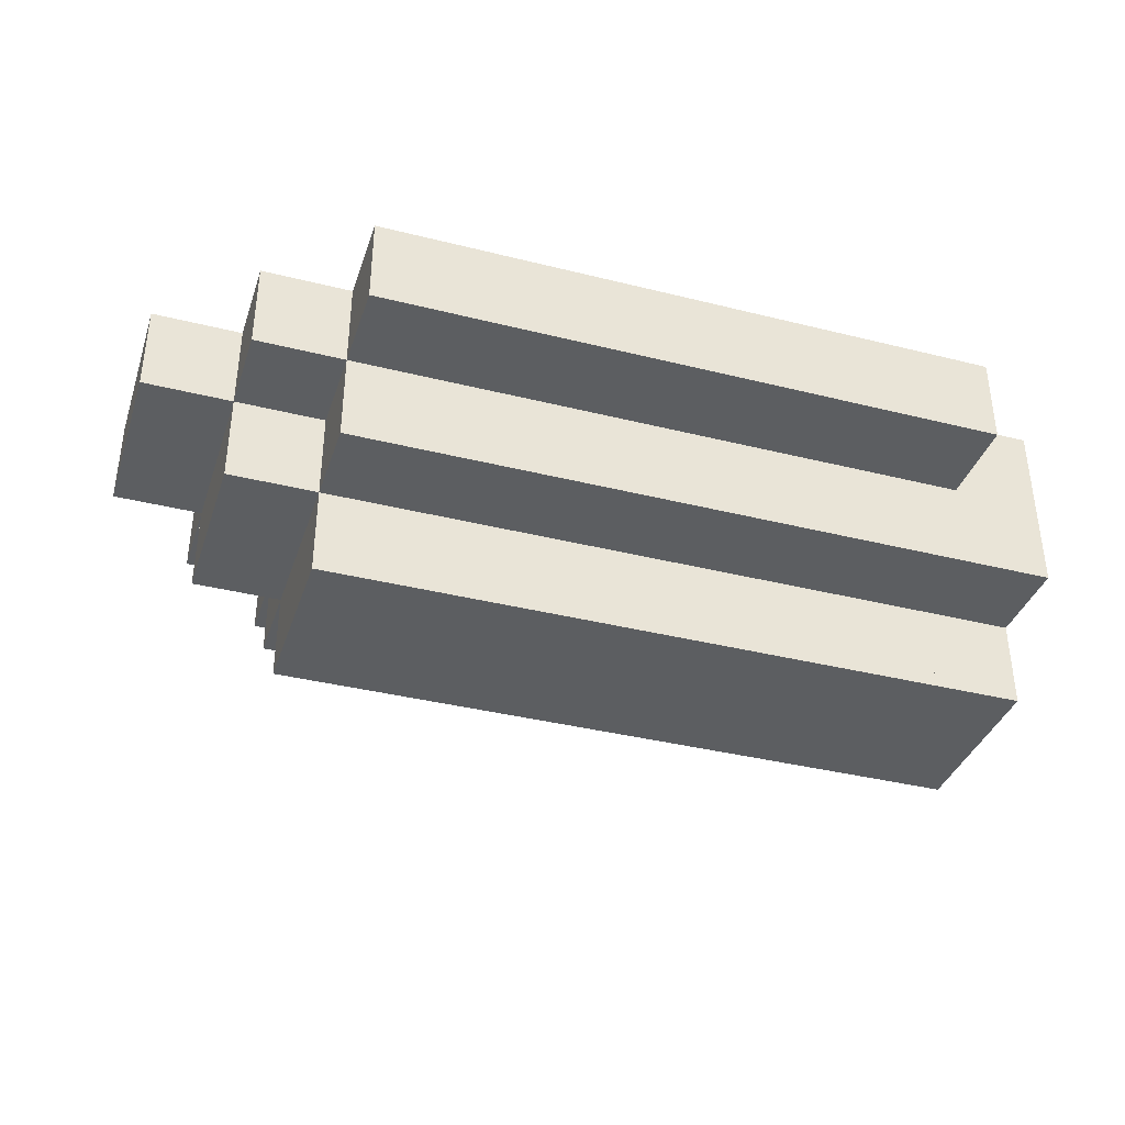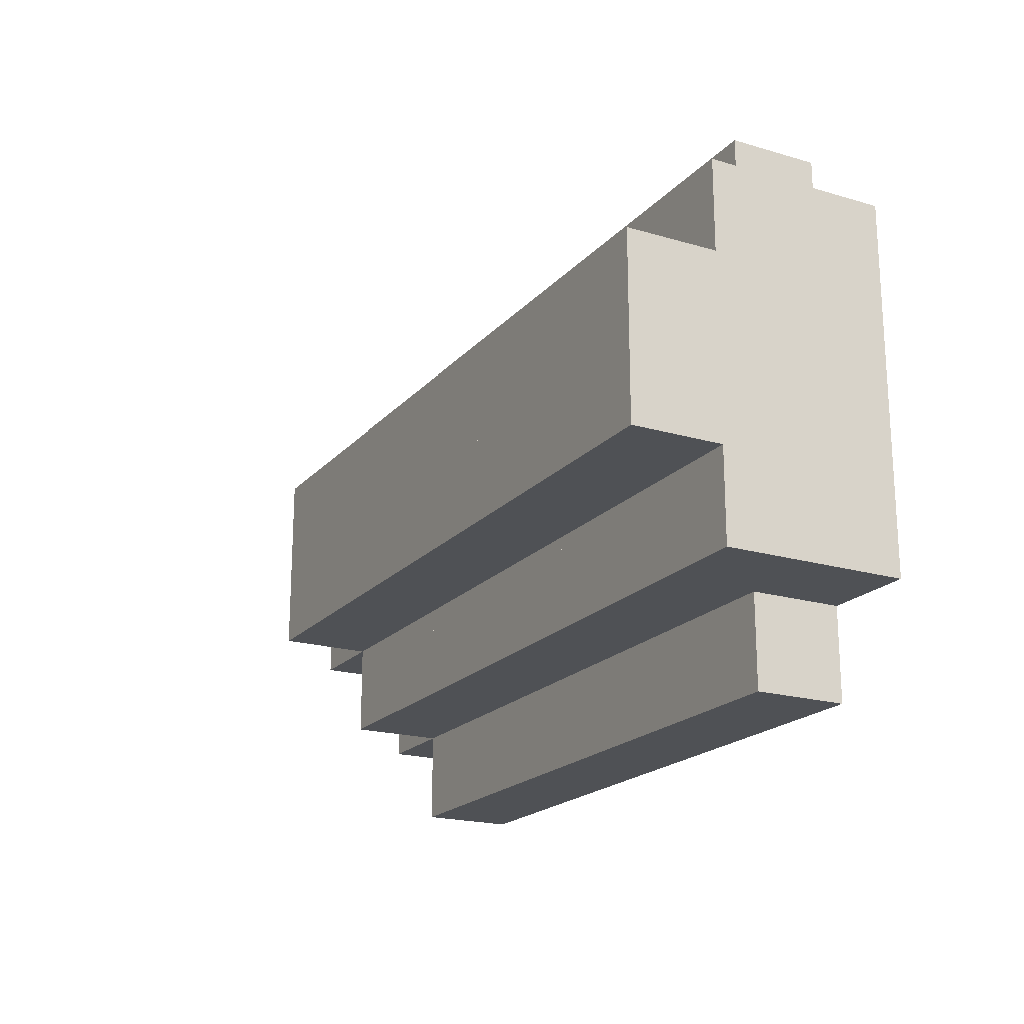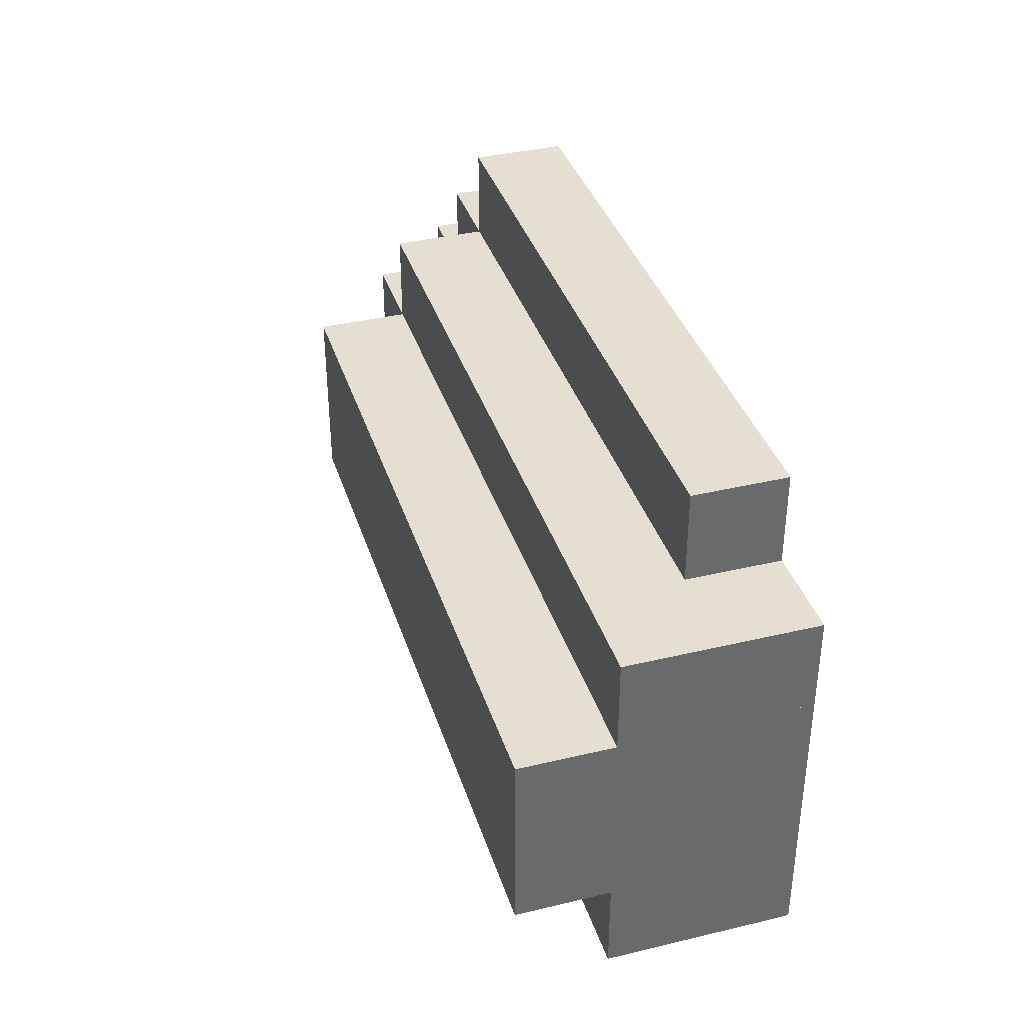
<metadata>
{"format":"obj","ext":"obj","renderer":"f3d","projection":"perspective","resolution":1024,"background":"white","views":[{"elev":-37.3,"azim":-17.8,"up":"+Y"},{"elev":-19.8,"azim":61.4,"up":"+Z"},{"elev":37.4,"azim":73.0,"up":"+Z"}]}
</metadata>
<code>
o boat.001_boat
v -6.966 6.393 -6
v -6.966 3.393 -6
v -6.966 3.393 -9
v -6.966 6.393 -9
v -9.966 6.393 -6
v -9.966 3.393 -6
v -9.966 3.393 -9
v -9.966 6.393 -9
v -9.966 6.393 -3
v -9.966 3.393 -3
v -9.966 3.393 -6
v -9.966 6.393 -6
v -12.97 6.393 -3
v -12.97 3.393 -3
v -12.97 3.393 -6
v -12.97 6.393 -6
v -12.97 6.393 2e-06
v -12.97 3.393 2e-06
v -12.97 3.393 -3
v -12.97 6.393 -3
v -15.97 6.393 2e-06
v -15.97 3.393 2e-06
v -15.97 3.393 -3
v -15.97 6.393 -3
v -12.97 6.393 3
v -12.97 3.393 3
v -12.97 3.393 2e-06
v -12.97 6.393 2e-06
v -15.97 6.393 3
v -15.97 3.393 3
v -15.97 3.393 2e-06
v -15.97 6.393 2e-06
v -9.966 6.393 6
v -9.966 3.393 6
v -9.966 3.393 3
v -9.966 6.393 3
v -12.97 6.393 6
v -12.97 3.393 6
v -12.97 3.393 3
v -12.97 6.393 3
v -6.966 6.393 9
v -6.966 3.393 9
v -6.966 3.393 6
v -6.966 6.393 6
v -9.966 6.393 9
v -9.966 3.393 9
v -9.966 3.393 6
v -9.966 6.393 6
v -9.966 3.393 3
v -9.966 0.3931 3
v -9.966 0.3931 1e-06
v -9.966 3.393 1e-06
v -12.97 3.393 3
v -12.97 0.3931 3
v -12.97 0.3931 2e-06
v -12.97 3.393 2e-06
v -9.966 3.393 1e-06
v -9.966 0.3931 1e-06
v -9.966 0.3931 -3
v -9.966 3.393 -3
v -12.97 3.393 2e-06
v -12.97 0.3931 2e-06
v -12.97 0.3931 -3
v -12.97 3.393 -3
v -6.966 0.3931 1e-06
v -6.966 -2.607 1e-06
v -6.966 -2.607 -3
v -6.966 0.3931 -3
v -9.966 0.3931 1e-06
v -9.966 -2.607 1e-06
v -9.966 -2.607 -3
v -9.966 0.3931 -3
v -6.966 0.3931 3
v -6.966 -2.607 3
v -6.966 -2.607 1e-06
v -6.966 0.3931 1e-06
v -9.966 0.3931 3
v -9.966 -2.607 3
v -9.966 -2.607 1e-06
v -9.966 0.3931 1e-06
v -6.966 3.393 6
v -6.966 0.3931 6
v -6.966 0.3931 3
v -6.966 3.393 3
v -9.966 3.393 6
v -9.966 0.3931 6
v -9.966 0.3931 3
v -9.966 3.393 3
v -6.966 3.393 -3
v -6.966 0.3931 -3
v -6.966 0.3931 -6
v -6.966 3.393 -6
v -9.966 3.393 -3
v -9.966 0.3931 -3
v -9.966 0.3931 -6
v -9.966 3.393 -6
v -3.966 6.393 -6
v -3.966 3.393 -6
v -3.966 3.393 -9
v -3.966 6.393 -9
v -6.966 6.393 -6
v -6.966 3.393 -6
v -6.966 3.393 -9
v -6.966 6.393 -9
v -3.966 6.393 9
v -3.966 3.393 9
v -3.966 3.393 6
v -3.966 6.393 6
v -6.966 6.393 9
v -6.966 3.393 9
v -6.966 3.393 6
v -6.966 6.393 6
v -3.966 0.3931 1e-06
v -3.966 -2.607 1e-06
v -3.966 -2.607 -3
v -3.966 0.3931 -3
v -6.966 0.3931 1e-06
v -6.966 -2.607 1e-06
v -6.966 -2.607 -3
v -6.966 0.3931 -3
v -3.966 0.3931 3
v -3.966 -2.607 3
v -3.966 -2.607 1e-06
v -3.966 0.3931 1e-06
v -6.966 0.3931 3
v -6.966 -2.607 3
v -6.966 -2.607 1e-06
v -6.966 0.3931 1e-06
v -3.966 3.393 6
v -3.966 0.3931 6
v -3.966 0.3931 3
v -3.966 3.393 3
v -6.966 3.393 6
v -6.966 0.3931 6
v -6.966 0.3931 3
v -6.966 3.393 3
v -3.966 3.393 -3
v -3.966 0.3931 -3
v -3.966 0.3931 -6
v -3.966 3.393 -6
v -6.966 3.393 -3
v -6.966 0.3931 -3
v -6.966 0.3931 -6
v -6.966 3.393 -6
v -0.9655 6.393 -6
v -0.9655 3.393 -6
v -0.9655 3.393 -9
v -0.9655 6.393 -9
v -3.966 6.393 -6
v -3.966 3.393 -6
v -3.966 3.393 -9
v -3.966 6.393 -9
v -0.9655 6.393 9
v -0.9655 3.393 9
v -0.9655 3.393 6
v -0.9655 6.393 6
v -3.966 6.393 9
v -3.966 3.393 9
v -3.966 3.393 6
v -3.966 6.393 6
v -0.9655 0.3931 1e-06
v -0.9655 -2.607 1e-06
v -0.9655 -2.607 -3
v -0.9655 0.3931 -3
v -3.966 0.3931 1e-06
v -3.966 -2.607 1e-06
v -3.966 -2.607 -3
v -3.966 0.3931 -3
v -0.9655 0.3931 3
v -0.9655 -2.607 3
v -0.9655 -2.607 1e-06
v -0.9655 0.3931 1e-06
v -3.966 0.3931 3
v -3.966 -2.607 3
v -3.966 -2.607 1e-06
v -3.966 0.3931 1e-06
v -0.9655 3.393 6
v -0.9655 0.3931 6
v -0.9655 0.3931 3
v -0.9655 3.393 3
v -3.966 3.393 6
v -3.966 0.3931 6
v -3.966 0.3931 3
v -3.966 3.393 3
v -0.9655 3.393 -3
v -0.9655 0.3931 -3
v -0.9655 0.3931 -6
v -0.9655 3.393 -6
v -3.966 3.393 -3
v -3.966 0.3931 -3
v -3.966 0.3931 -6
v -3.966 3.393 -6
v 2.034 6.393 -6
v 2.034 3.393 -6
v 2.034 3.393 -9
v 2.034 6.393 -9
v -0.9655 6.393 -6
v -0.9655 3.393 -6
v -0.9655 3.393 -9
v -0.9655 6.393 -9
v 2.034 6.393 9
v 2.034 3.393 9
v 2.034 3.393 6
v 2.034 6.393 6
v -0.9655 6.393 9
v -0.9655 3.393 9
v -0.9655 3.393 6
v -0.9655 6.393 6
v 2.034 0.3931 0
v 2.034 -2.607 0
v 2.034 -2.607 -3
v 2.034 0.3931 -3
v -0.9655 0.3931 1e-06
v -0.9655 -2.607 1e-06
v -0.9655 -2.607 -3
v -0.9655 0.3931 -3
v 2.034 0.3931 3
v 2.034 -2.607 3
v 2.034 -2.607 0
v 2.034 0.3931 0
v -0.9655 0.3931 3
v -0.9655 -2.607 3
v -0.9655 -2.607 1e-06
v -0.9655 0.3931 1e-06
v 2.034 3.393 6
v 2.034 0.3931 6
v 2.034 0.3931 3
v 2.034 3.393 3
v -0.9655 3.393 6
v -0.9655 0.3931 6
v -0.9655 0.3931 3
v -0.9655 3.393 3
v 2.034 3.393 -3
v 2.034 0.3931 -3
v 2.034 0.3931 -6
v 2.034 3.393 -6
v -0.9655 3.393 -3
v -0.9655 0.3931 -3
v -0.9655 0.3931 -6
v -0.9655 3.393 -6
v 5.034 6.393 -6
v 5.034 3.393 -6
v 5.034 3.393 -9
v 5.034 6.393 -9
v 2.034 6.393 -6
v 2.034 3.393 -6
v 2.034 3.393 -9
v 2.034 6.393 -9
v 5.034 6.393 9
v 5.034 3.393 9
v 5.034 3.393 6
v 5.034 6.393 6
v 2.034 6.393 9
v 2.034 3.393 9
v 2.034 3.393 6
v 2.034 6.393 6
v 5.034 0.3931 0
v 5.034 -2.607 0
v 5.034 -2.607 -3
v 5.034 0.3931 -3
v 2.034 0.3931 0
v 2.034 -2.607 0
v 2.034 -2.607 -3
v 2.034 0.3931 -3
v 5.034 0.3931 3
v 5.034 -2.607 3
v 5.034 -2.607 0
v 5.034 0.3931 0
v 2.034 0.3931 3
v 2.034 -2.607 3
v 2.034 -2.607 0
v 2.034 0.3931 0
v 5.034 3.393 6
v 5.034 0.3931 6
v 5.034 0.3931 3
v 5.034 3.393 3
v 2.034 3.393 6
v 2.034 0.3931 6
v 2.034 0.3931 3
v 2.034 3.393 3
v 5.034 3.393 -3
v 5.034 0.3931 -3
v 5.034 0.3931 -6
v 5.034 3.393 -6
v 2.034 3.393 -3
v 2.034 0.3931 -3
v 2.034 0.3931 -6
v 2.034 3.393 -6
v 8.034 6.393 -6
v 8.034 3.393 -6
v 8.034 3.393 -9
v 8.034 6.393 -9
v 5.034 6.393 -6
v 5.034 3.393 -6
v 5.034 3.393 -9
v 5.034 6.393 -9
v 8.034 6.393 9
v 8.034 3.393 9
v 8.034 3.393 6
v 8.034 6.393 6
v 5.034 6.393 9
v 5.034 3.393 9
v 5.034 3.393 6
v 5.034 6.393 6
v 8.034 0.3931 -0
v 8.034 -2.607 -0
v 8.034 -2.607 -3
v 8.034 0.3931 -3
v 5.034 0.3931 0
v 5.034 -2.607 0
v 5.034 -2.607 -3
v 5.034 0.3931 -3
v 8.034 0.3931 3
v 8.034 -2.607 3
v 8.034 -2.607 -0
v 8.034 0.3931 -0
v 5.034 0.3931 3
v 5.034 -2.607 3
v 5.034 -2.607 0
v 5.034 0.3931 0
v 8.034 3.393 6
v 8.034 0.3931 6
v 8.034 0.3931 3
v 8.034 3.393 3
v 5.034 3.393 6
v 5.034 0.3931 6
v 5.034 0.3931 3
v 5.034 3.393 3
v 8.034 3.393 -3
v 8.034 0.3931 -3
v 8.034 0.3931 -6
v 8.034 3.393 -6
v 5.034 3.393 -3
v 5.034 0.3931 -3
v 5.034 0.3931 -6
v 5.034 3.393 -6
v 11.03 6.393 -6
v 11.03 3.393 -6
v 11.03 3.393 -9
v 11.03 6.393 -9
v 8.034 6.393 -6
v 8.034 3.393 -6
v 8.034 3.393 -9
v 8.034 6.393 -9
v 11.03 6.393 9
v 11.03 3.393 9
v 11.03 3.393 6
v 11.03 6.393 6
v 8.034 6.393 9
v 8.034 3.393 9
v 8.034 3.393 6
v 8.034 6.393 6
v 11.03 0.3931 -0
v 11.03 -2.607 -0
v 11.03 -2.607 -3
v 11.03 0.3931 -3
v 8.034 0.3931 -0
v 8.034 -2.607 -0
v 8.034 -2.607 -3
v 8.034 0.3931 -3
v 11.03 0.3931 3
v 11.03 -2.607 3
v 11.03 -2.607 -0
v 11.03 0.3931 -0
v 8.034 0.3931 3
v 8.034 -2.607 3
v 8.034 -2.607 -0
v 8.034 0.3931 -0
v 11.03 3.393 6
v 11.03 0.3931 6
v 11.03 0.3931 3
v 11.03 3.393 3
v 8.034 3.393 6
v 8.034 0.3931 6
v 8.034 0.3931 3
v 8.034 3.393 3
v 11.03 3.393 -3
v 11.03 0.3931 -3
v 11.03 0.3931 -6
v 11.03 3.393 -6
v 8.034 3.393 -3
v 8.034 0.3931 -3
v 8.034 0.3931 -6
v 8.034 3.393 -6
v 14.03 6.393 -3
v 14.03 3.393 -3
v 14.03 3.393 -6
v 14.03 6.393 -6
v 11.03 6.393 -3
v 11.03 3.393 -3
v 11.03 3.393 -6
v 11.03 6.393 -6
v 14.03 6.393 -0
v 14.03 3.393 -0
v 14.03 3.393 -3
v 14.03 6.393 -3
v 11.03 6.393 -0
v 11.03 3.393 -0
v 11.03 3.393 -3
v 11.03 6.393 -3
v 14.03 6.393 3
v 14.03 3.393 3
v 14.03 3.393 -0
v 14.03 6.393 -0
v 11.03 6.393 3
v 11.03 3.393 3
v 11.03 3.393 -0
v 11.03 6.393 -0
v 14.03 6.393 6
v 14.03 3.393 6
v 14.03 3.393 3
v 14.03 6.393 3
v 11.03 6.393 6
v 11.03 3.393 6
v 11.03 3.393 3
v 11.03 6.393 3
v 14.03 3.393 -3
v 14.03 0.3931 -3
v 14.03 0.3931 -6
v 14.03 3.393 -6
v 11.03 3.393 -3
v 11.03 0.3931 -3
v 11.03 0.3931 -6
v 11.03 3.393 -6
v 14.03 3.393 -0
v 14.03 0.3931 -0
v 14.03 0.3931 -3
v 14.03 3.393 -3
v 11.03 3.393 -0
v 11.03 0.3931 -0
v 11.03 0.3931 -3
v 11.03 3.393 -3
v 14.03 3.393 3
v 14.03 0.3931 3
v 14.03 0.3931 -0
v 14.03 3.393 -0
v 11.03 3.393 3
v 11.03 0.3931 3
v 11.03 0.3931 -0
v 11.03 3.393 -0
v 14.03 3.393 6
v 14.03 0.3931 6
v 14.03 0.3931 3
v 14.03 3.393 3
v 11.03 3.393 6
v 11.03 0.3931 6
v 11.03 0.3931 3
v 11.03 3.393 3
v 14.03 0.3931 -0
v 14.03 -2.607 -0
v 14.03 -2.607 -3
v 14.03 0.3931 -3
v 11.03 0.3931 -0
v 11.03 -2.607 -0
v 11.03 -2.607 -3
v 11.03 0.3931 -3
v 14.03 0.3931 3
v 14.03 -2.607 3
v 14.03 -2.607 -0
v 14.03 0.3931 -0
v 11.03 0.3931 3
v 11.03 -2.607 3
v 11.03 -2.607 -0
v 11.03 0.3931 -0
f 5 8 7 6
f 3 7 8 4
f 5 1 4 8
f 6 2 1 5
f 7 3 2 6
f 4 1 2 3
f 13 16 15 14
f 11 15 16 12
f 13 9 12 16
f 14 10 9 13
f 15 11 10 14
f 12 9 10 11
f 21 24 23 22
f 19 23 24 20
f 21 17 20 24
f 22 18 17 21
f 23 19 18 22
f 20 17 18 19
f 29 32 31 30
f 27 31 32 28
f 29 25 28 32
f 30 26 25 29
f 31 27 26 30
f 28 25 26 27
f 37 40 39 38
f 35 39 40 36
f 37 33 36 40
f 38 34 33 37
f 39 35 34 38
f 36 33 34 35
f 45 48 47 46
f 43 47 48 44
f 45 41 44 48
f 46 42 41 45
f 47 43 42 46
f 44 41 42 43
f 53 56 55 54
f 51 55 56 52
f 53 49 52 56
f 54 50 49 53
f 55 51 50 54
f 52 49 50 51
f 61 64 63 62
f 59 63 64 60
f 61 57 60 64
f 62 58 57 61
f 63 59 58 62
f 60 57 58 59
f 69 72 71 70
f 67 71 72 68
f 69 65 68 72
f 70 66 65 69
f 71 67 66 70
f 68 65 66 67
f 77 80 79 78
f 75 79 80 76
f 77 73 76 80
f 78 74 73 77
f 79 75 74 78
f 76 73 74 75
f 85 88 87 86
f 83 87 88 84
f 85 81 84 88
f 86 82 81 85
f 87 83 82 86
f 84 81 82 83
f 93 96 95 94
f 91 95 96 92
f 93 89 92 96
f 94 90 89 93
f 95 91 90 94
f 92 89 90 91
f 101 104 103 102
f 99 103 104 100
f 101 97 100 104
f 102 98 97 101
f 103 99 98 102
f 100 97 98 99
f 109 112 111 110
f 107 111 112 108
f 109 105 108 112
f 110 106 105 109
f 111 107 106 110
f 108 105 106 107
f 117 120 119 118
f 115 119 120 116
f 117 113 116 120
f 118 114 113 117
f 119 115 114 118
f 116 113 114 115
f 125 128 127 126
f 123 127 128 124
f 125 121 124 128
f 126 122 121 125
f 127 123 122 126
f 124 121 122 123
f 133 136 135 134
f 131 135 136 132
f 133 129 132 136
f 134 130 129 133
f 135 131 130 134
f 132 129 130 131
f 141 144 143 142
f 139 143 144 140
f 141 137 140 144
f 142 138 137 141
f 143 139 138 142
f 140 137 138 139
f 149 152 151 150
f 147 151 152 148
f 149 145 148 152
f 150 146 145 149
f 151 147 146 150
f 148 145 146 147
f 157 160 159 158
f 155 159 160 156
f 157 153 156 160
f 158 154 153 157
f 159 155 154 158
f 156 153 154 155
f 165 168 167 166
f 163 167 168 164
f 165 161 164 168
f 166 162 161 165
f 167 163 162 166
f 164 161 162 163
f 173 176 175 174
f 171 175 176 172
f 173 169 172 176
f 174 170 169 173
f 175 171 170 174
f 172 169 170 171
f 181 184 183 182
f 179 183 184 180
f 181 177 180 184
f 182 178 177 181
f 183 179 178 182
f 180 177 178 179
f 189 192 191 190
f 187 191 192 188
f 189 185 188 192
f 190 186 185 189
f 191 187 186 190
f 188 185 186 187
f 197 200 199 198
f 195 199 200 196
f 197 193 196 200
f 198 194 193 197
f 199 195 194 198
f 196 193 194 195
f 205 208 207 206
f 203 207 208 204
f 205 201 204 208
f 206 202 201 205
f 207 203 202 206
f 204 201 202 203
f 213 216 215 214
f 211 215 216 212
f 213 209 212 216
f 214 210 209 213
f 215 211 210 214
f 212 209 210 211
f 221 224 223 222
f 219 223 224 220
f 221 217 220 224
f 222 218 217 221
f 223 219 218 222
f 220 217 218 219
f 229 232 231 230
f 227 231 232 228
f 229 225 228 232
f 230 226 225 229
f 231 227 226 230
f 228 225 226 227
f 237 240 239 238
f 235 239 240 236
f 237 233 236 240
f 238 234 233 237
f 239 235 234 238
f 236 233 234 235
f 245 248 247 246
f 243 247 248 244
f 245 241 244 248
f 246 242 241 245
f 247 243 242 246
f 244 241 242 243
f 253 256 255 254
f 251 255 256 252
f 253 249 252 256
f 254 250 249 253
f 255 251 250 254
f 252 249 250 251
f 261 264 263 262
f 259 263 264 260
f 261 257 260 264
f 262 258 257 261
f 263 259 258 262
f 260 257 258 259
f 269 272 271 270
f 267 271 272 268
f 269 265 268 272
f 270 266 265 269
f 271 267 266 270
f 268 265 266 267
f 277 280 279 278
f 275 279 280 276
f 277 273 276 280
f 278 274 273 277
f 279 275 274 278
f 276 273 274 275
f 285 288 287 286
f 283 287 288 284
f 285 281 284 288
f 286 282 281 285
f 287 283 282 286
f 284 281 282 283
f 293 296 295 294
f 291 295 296 292
f 293 289 292 296
f 294 290 289 293
f 295 291 290 294
f 292 289 290 291
f 301 304 303 302
f 299 303 304 300
f 301 297 300 304
f 302 298 297 301
f 303 299 298 302
f 300 297 298 299
f 309 312 311 310
f 307 311 312 308
f 309 305 308 312
f 310 306 305 309
f 311 307 306 310
f 308 305 306 307
f 317 320 319 318
f 315 319 320 316
f 317 313 316 320
f 318 314 313 317
f 319 315 314 318
f 316 313 314 315
f 325 328 327 326
f 323 327 328 324
f 325 321 324 328
f 326 322 321 325
f 327 323 322 326
f 324 321 322 323
f 333 336 335 334
f 331 335 336 332
f 333 329 332 336
f 334 330 329 333
f 335 331 330 334
f 332 329 330 331
f 341 344 343 342
f 339 343 344 340
f 341 337 340 344
f 342 338 337 341
f 343 339 338 342
f 340 337 338 339
f 349 352 351 350
f 347 351 352 348
f 349 345 348 352
f 350 346 345 349
f 351 347 346 350
f 348 345 346 347
f 357 360 359 358
f 355 359 360 356
f 357 353 356 360
f 358 354 353 357
f 359 355 354 358
f 356 353 354 355
f 365 368 367 366
f 363 367 368 364
f 365 361 364 368
f 366 362 361 365
f 367 363 362 366
f 364 361 362 363
f 373 376 375 374
f 371 375 376 372
f 373 369 372 376
f 374 370 369 373
f 375 371 370 374
f 372 369 370 371
f 381 384 383 382
f 379 383 384 380
f 381 377 380 384
f 382 378 377 381
f 383 379 378 382
f 380 377 378 379
f 389 392 391 390
f 387 391 392 388
f 389 385 388 392
f 390 386 385 389
f 391 387 386 390
f 388 385 386 387
f 397 400 399 398
f 395 399 400 396
f 397 393 396 400
f 398 394 393 397
f 399 395 394 398
f 396 393 394 395
f 405 408 407 406
f 403 407 408 404
f 405 401 404 408
f 406 402 401 405
f 407 403 402 406
f 404 401 402 403
f 413 416 415 414
f 411 415 416 412
f 413 409 412 416
f 414 410 409 413
f 415 411 410 414
f 412 409 410 411
f 421 424 423 422
f 419 423 424 420
f 421 417 420 424
f 422 418 417 421
f 423 419 418 422
f 420 417 418 419
f 429 432 431 430
f 427 431 432 428
f 429 425 428 432
f 430 426 425 429
f 431 427 426 430
f 428 425 426 427
f 437 440 439 438
f 435 439 440 436
f 437 433 436 440
f 438 434 433 437
f 439 435 434 438
f 436 433 434 435
f 445 448 447 446
f 443 447 448 444
f 445 441 444 448
f 446 442 441 445
f 447 443 442 446
f 444 441 442 443
f 453 456 455 454
f 451 455 456 452
f 453 449 452 456
f 454 450 449 453
f 455 451 450 454
f 452 449 450 451
f 461 464 463 462
f 459 463 464 460
f 461 457 460 464
f 462 458 457 461
f 463 459 458 462
f 460 457 458 459

</code>
